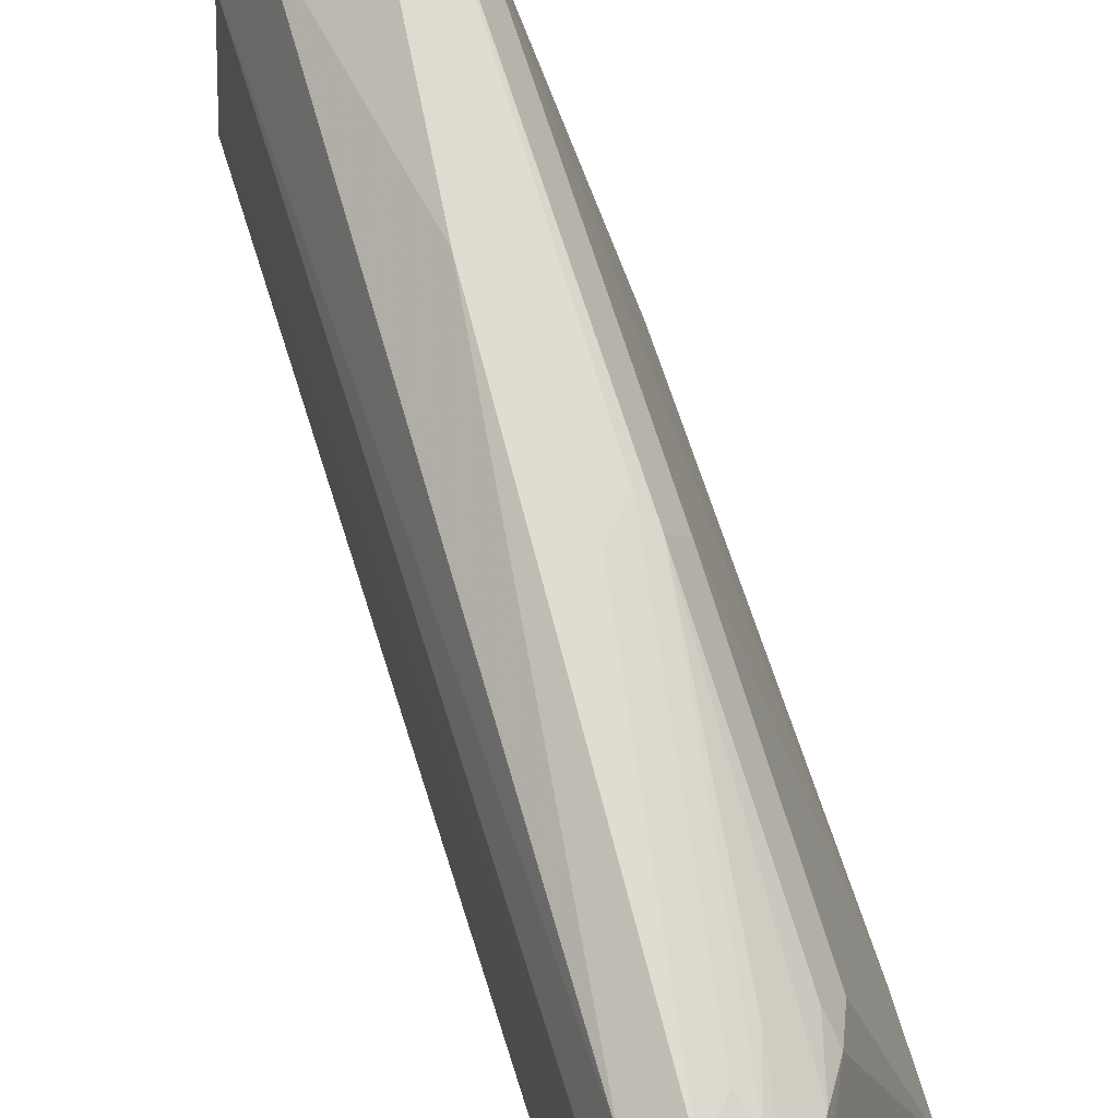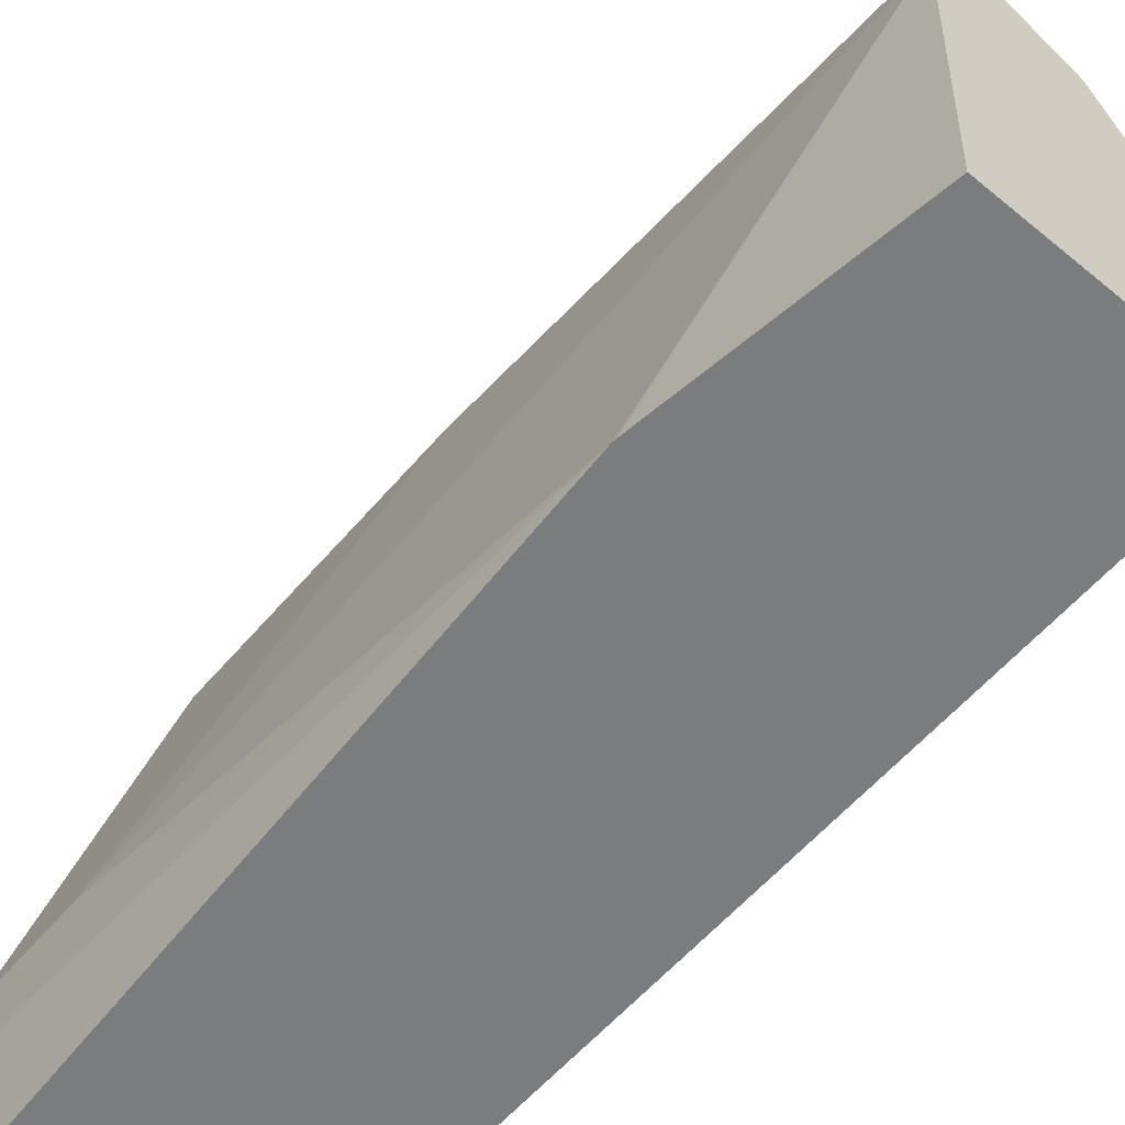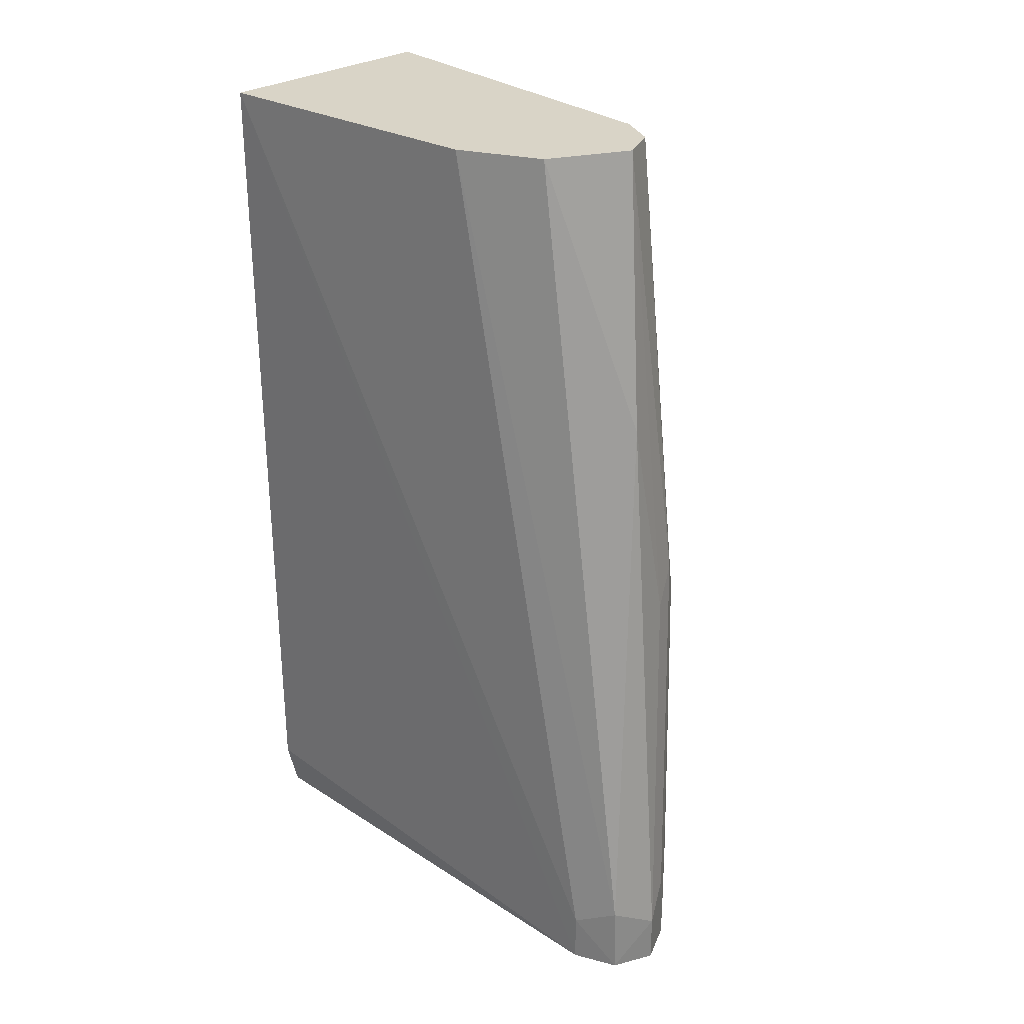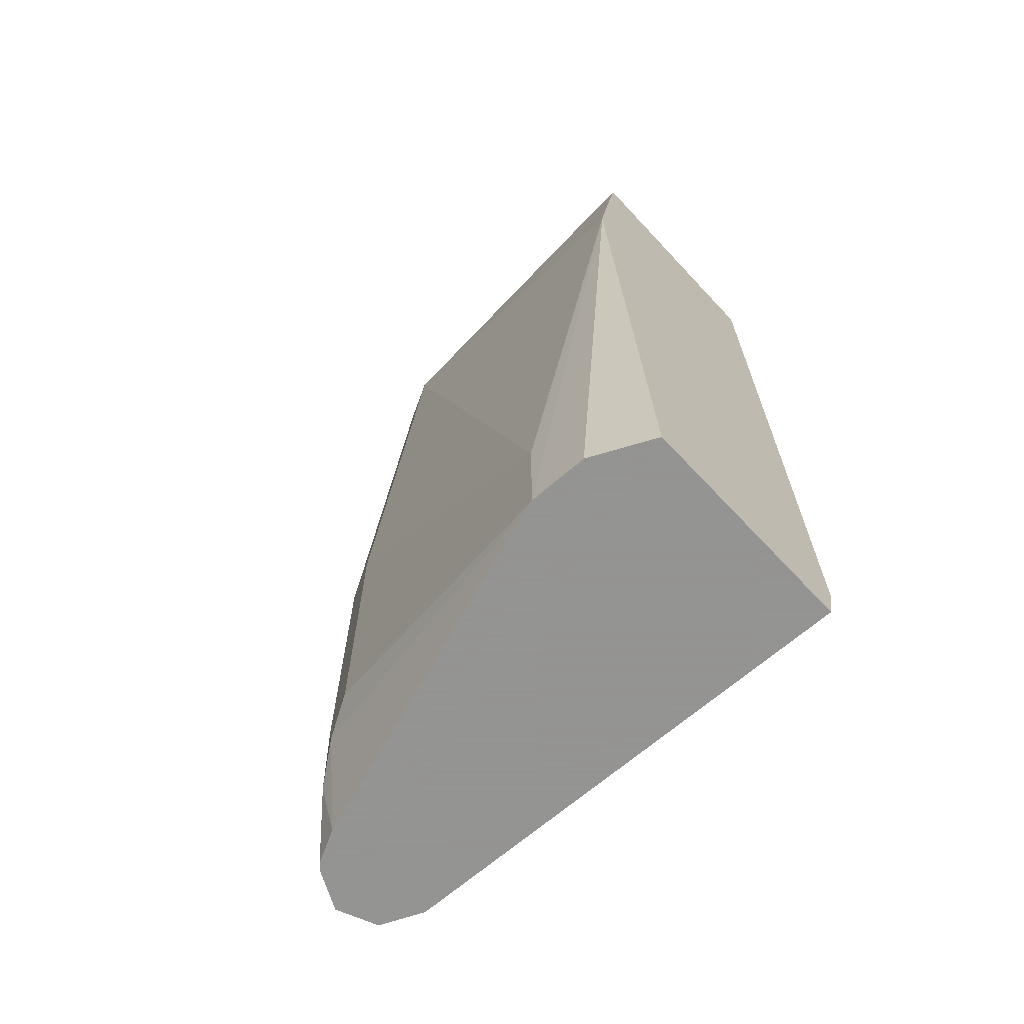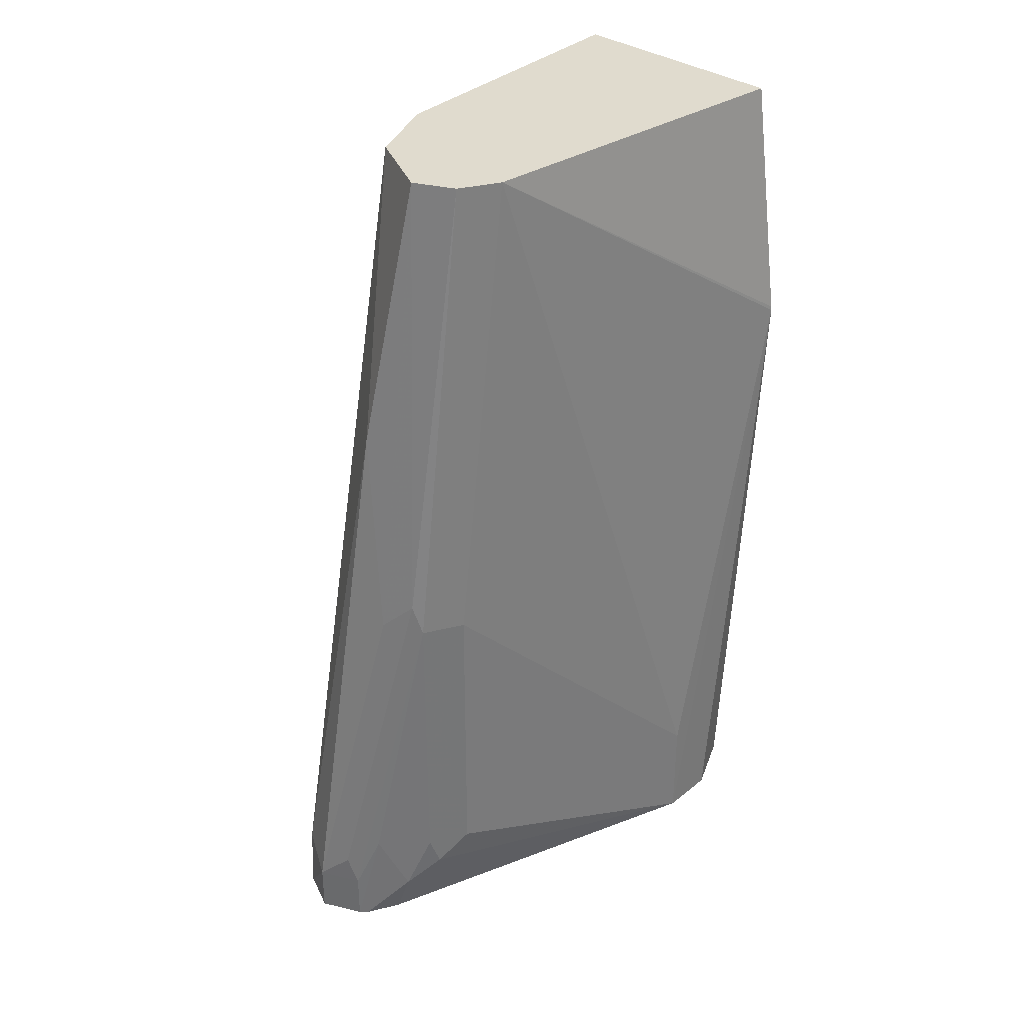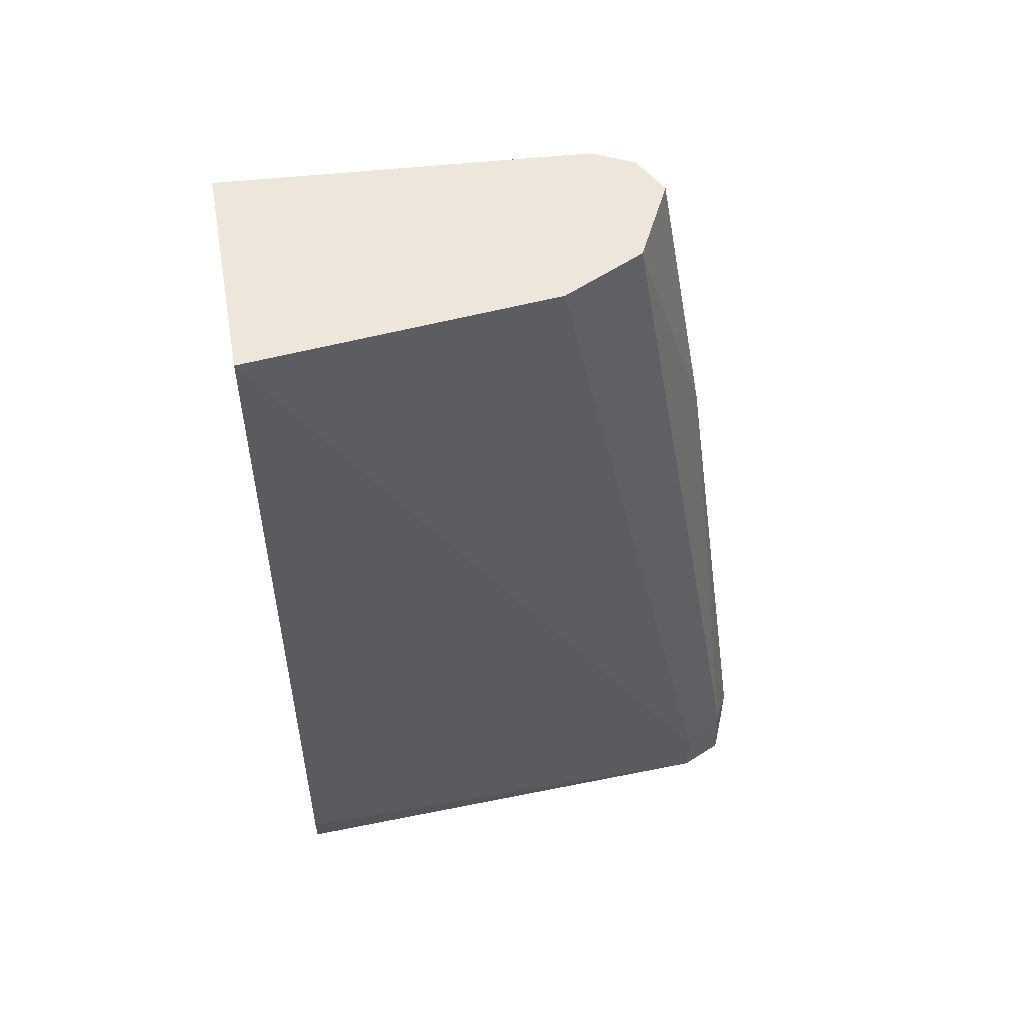
<metadata>
{"format":"obj","ext":"obj","renderer":"f3d","projection":"perspective","resolution":1024,"background":"white","views":[{"elev":79.8,"azim":162.2,"up":"+Y"},{"elev":-58.7,"azim":-40.2,"up":"+Y"},{"elev":28.7,"azim":135.8,"up":"+Z"},{"elev":-66.9,"azim":-46.9,"up":"+Z"},{"elev":33.7,"azim":-135.4,"up":"+Z"},{"elev":52.7,"azim":79.8,"up":"+Z"}]}
</metadata>
<code>
v -0.2267 0.04121 -0.45
v -0.2127 0.03532 -0.45
v -0.2404 0.03434 -0.45
v -0.2267 0.04121 -0.4327
v -0.2061 0.0206 -0.45
v -0.2129 0.03434 -0.4258
v -0.2061 0.0206 -0.4327
v -0.2428 0.03213 -0.45
v -0.2473 0.02833 -0.4121
v -0.2404 0.03434 -0.4327
v -0.237 0.03605 -0.4224
v -0.2473 0.0206 -0.3091
v -0.237 0.01544 -0.237
v -0.1959 -0.144 -0.433
v -0.1979 -0.144 -0.4409
v -0.1992 -0.144 -0.4463
v -0.2002 -0.144 -0.45
v -0.1953 -0.144 -0.1426
v -0.2198 -0.01375 -0.1426
v -0.2155 -0.02227 -0.1426
v -0.2061 -0.04123 -0.1426
v -0.2485 0.0206 -0.45
v -0.255 0.0206 -0.4327
v -0.261 0.01373 -0.3091
v -0.2576 0.01544 -0.2988
v -0.2473 -7.21e-06 -0.1426
v -0.2774 -0.144 -0.45
v -0.2757 -0.144 -0.1426
v -0.2885 -0.103 -0.45
v -0.2627 0.01029 -0.4224
v -0.261 0.01373 -0.4121
v -0.2679 -7.21e-06 -0.3091
v -0.2616 -0.007983 -0.1426
v -0.261 -0.006877 -0.1426
v -0.2878 -0.123 -0.45
v -0.2883 -0.144 -0.227
v -0.2679 -0.02062 -0.1426
v -0.2882 -0.144 -0.2253
v -0.2885 -0.103 -0.4121
v -0.2679 -7.21e-06 -0.4121
v -0.2883 -0.144 -0.2267
f 22 30 23
f 22 29 30
f 18 37 28
f 18 33 37
f 18 34 33
f 18 26 34
f 18 20 19
f 14 41 36
f 14 16 15
f 14 17 16
f 14 27 17
f 14 36 27
f 14 28 38
f 14 38 41
f 23 30 31
f 18 21 20
f 23 31 24
f 32 37 33
f 24 40 32
f 14 18 28
f 37 39 41
f 37 41 38
f 32 39 37
f 30 40 31
f 29 40 30
f 29 32 40
f 29 39 32
f 29 41 39
f 29 36 41
f 29 35 36
f 28 37 38
f 27 36 35
f 25 34 26
f 24 34 25
f 24 33 34
f 24 32 33
f 24 31 40
f 13 26 19
f 18 19 26
f 12 25 26
f 3 9 10
f 3 8 9
f 2 7 5
f 2 6 7
f 2 4 6
f 1 4 2
f 1 10 4
f 4 10 11
f 1 8 3
f 1 29 22
f 1 35 29
f 1 27 35
f 1 17 27
f 1 5 17
f 1 2 5
f 12 26 13
f 1 22 8
f 4 11 12
f 1 3 10
f 4 13 6
f 11 25 12
f 4 12 13
f 11 24 25
f 10 24 11
f 9 24 10
f 9 23 24
f 8 22 23
f 7 21 18
f 6 21 7
f 8 23 9
f 6 20 21
f 5 14 15
f 5 16 17
f 5 7 18
f 5 15 16
f 6 13 19
f 6 19 20
f 5 18 14

</code>
